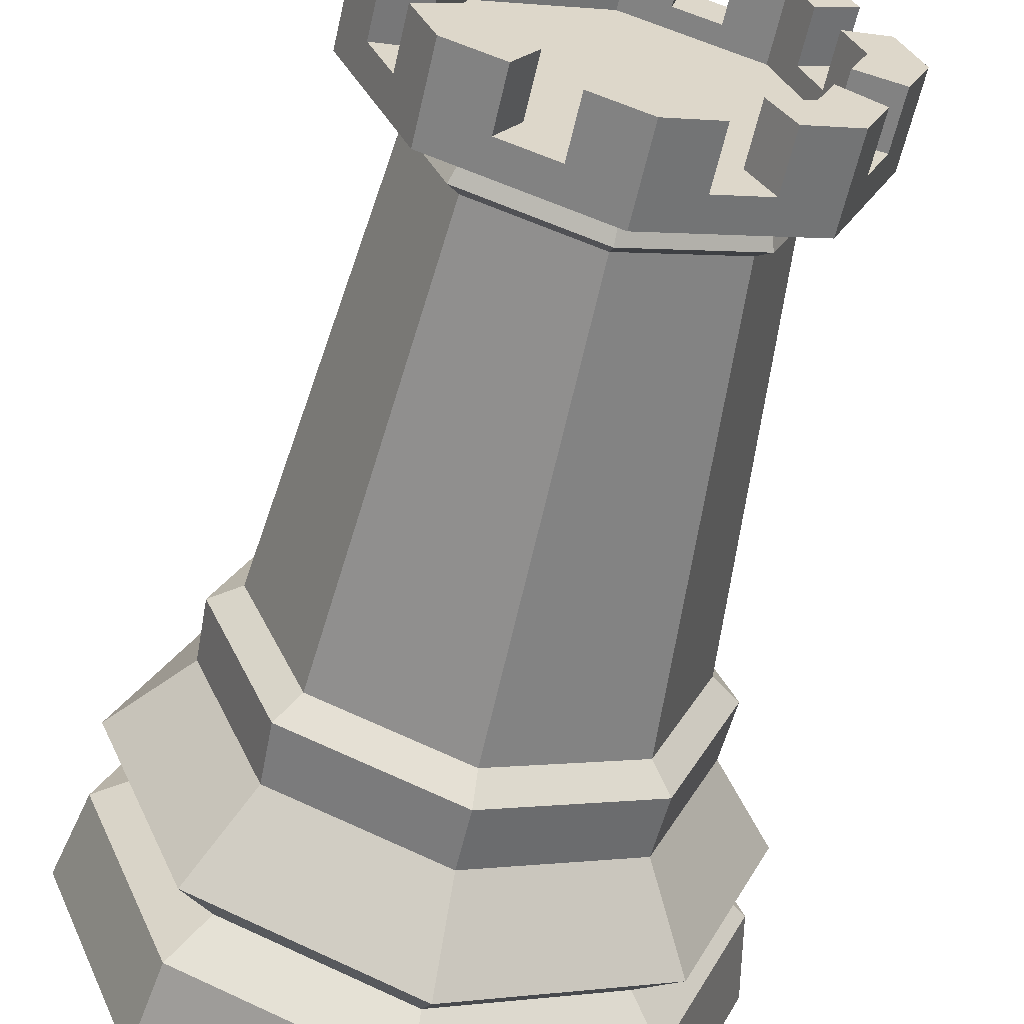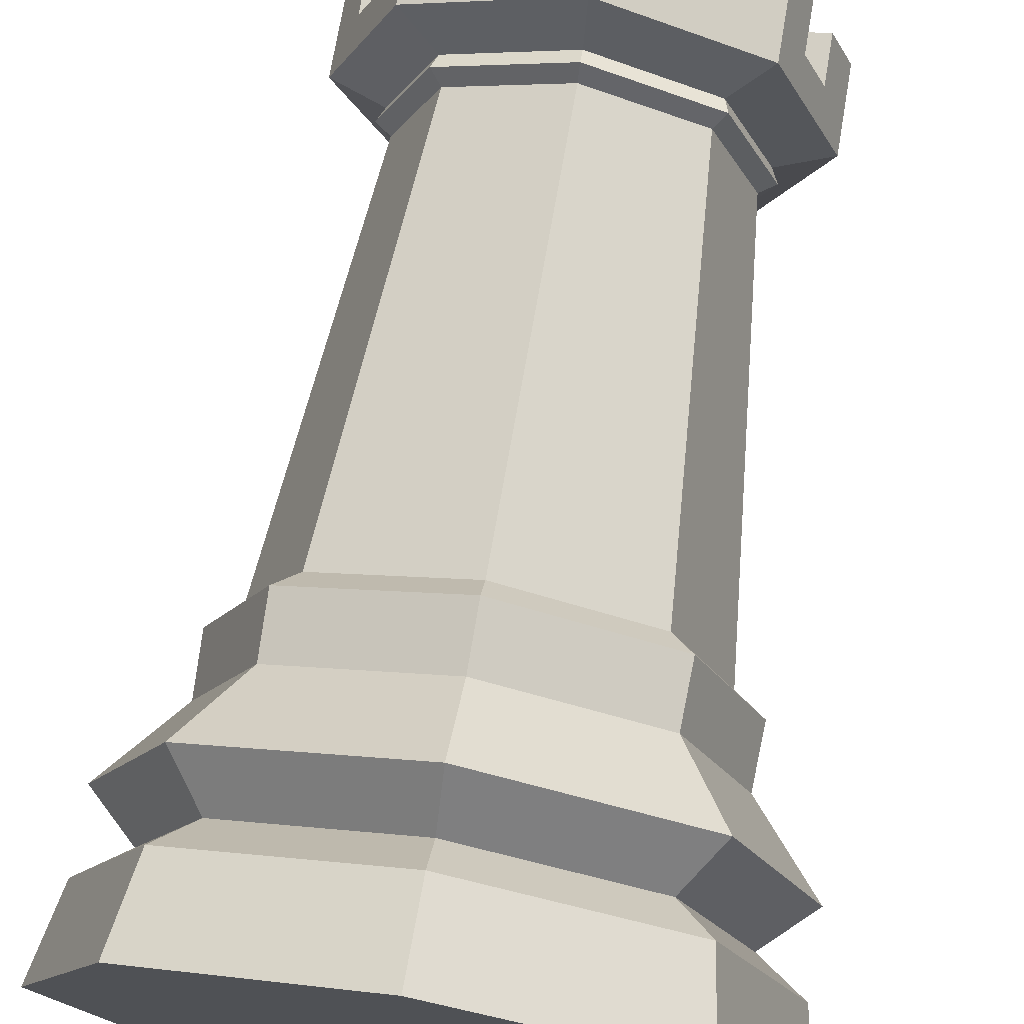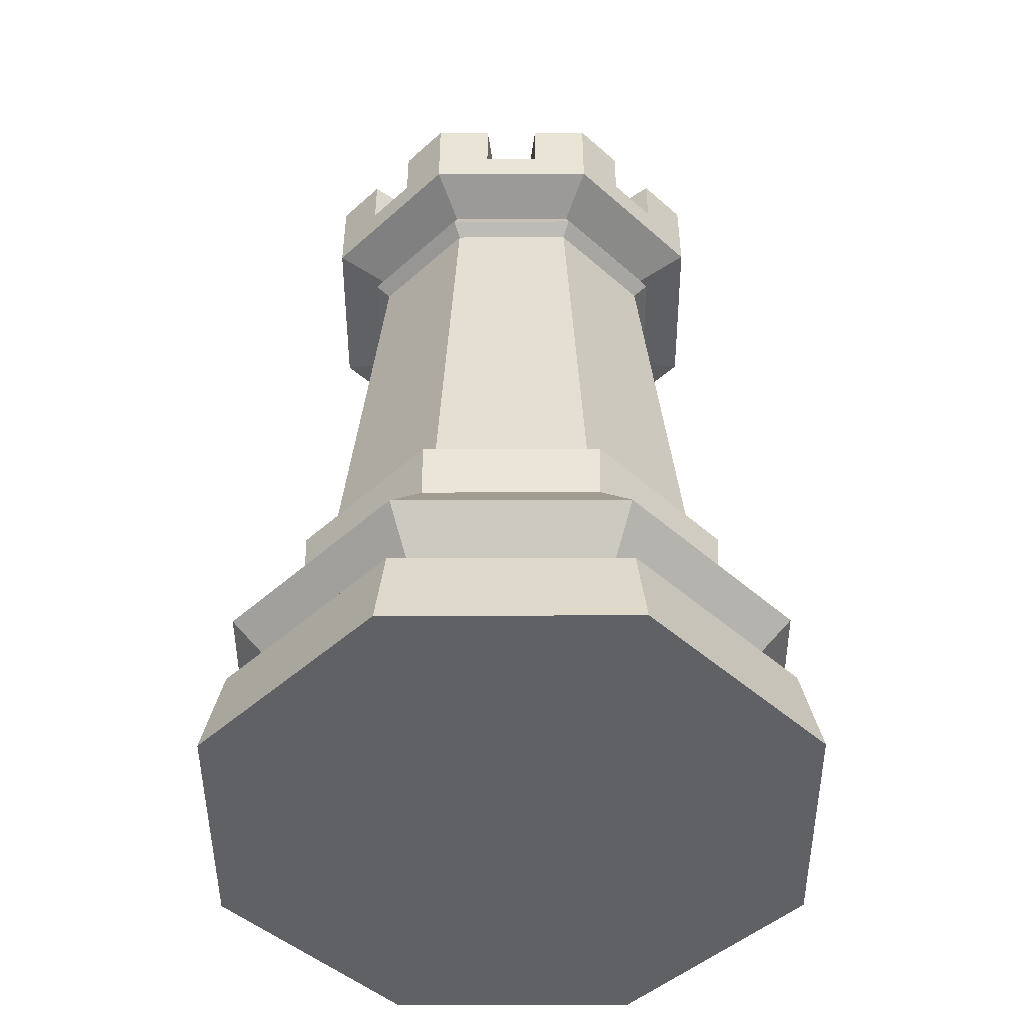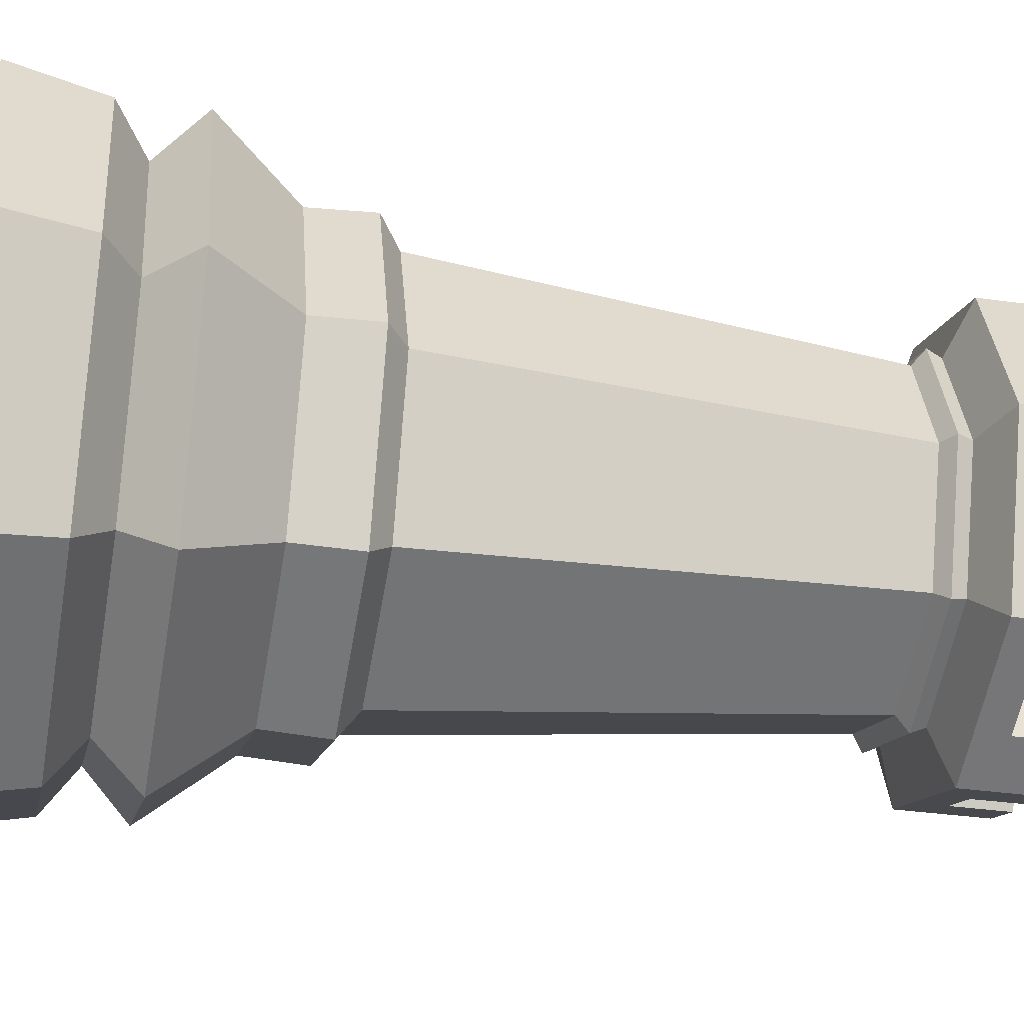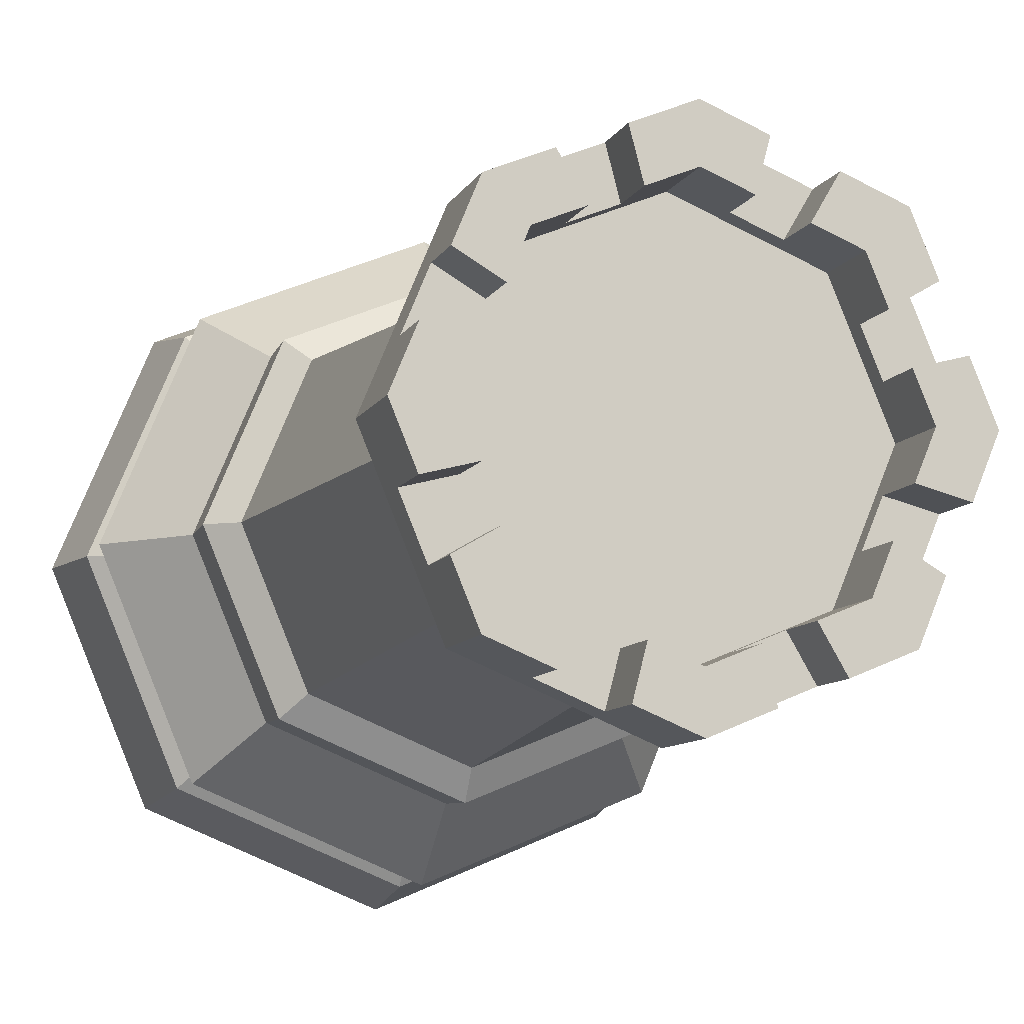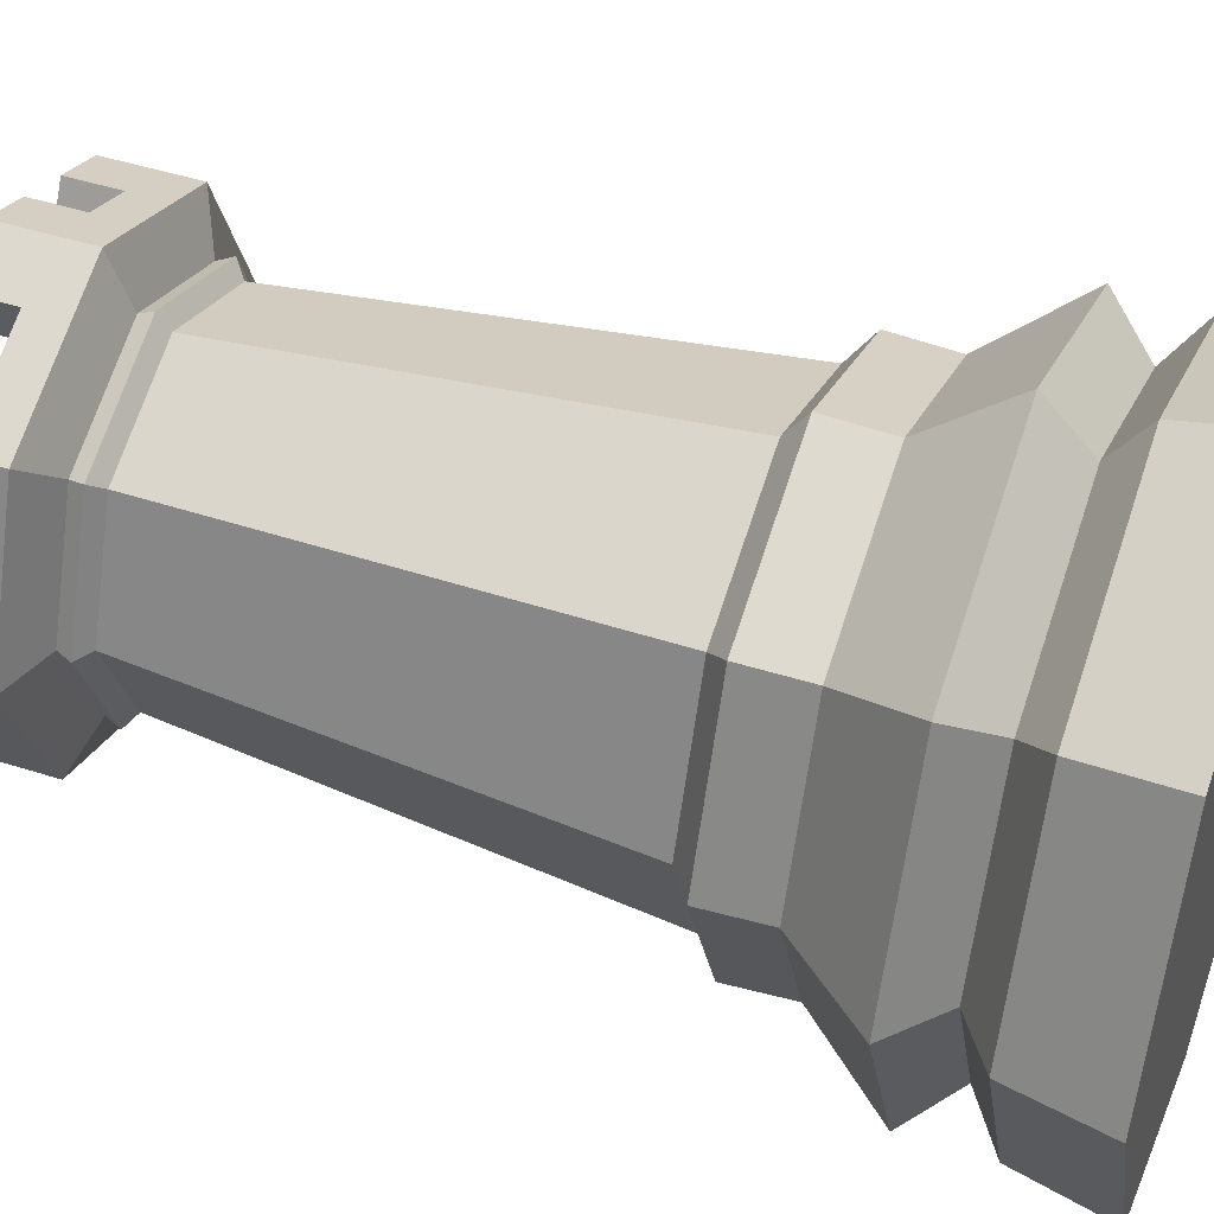
<metadata>
{"format":"obj","ext":"obj","renderer":"f3d","projection":"perspective","resolution":1024,"background":"white","views":[{"elev":-60.3,"azim":167.1,"up":"+Z"},{"elev":72.5,"azim":9.6,"up":"+Z"},{"elev":-47.4,"azim":-157.3,"up":"+Y"},{"elev":-34.4,"azim":79.2,"up":"+Z"},{"elev":-9.0,"azim":163.2,"up":"+Z"},{"elev":46.5,"azim":-70.0,"up":"+Z"}]}
</metadata>
<code>
o Rook
v -1.061 0 1.061
v -1.5 0 -1e-06
v -1.061 0 -1.061
v -0.9976 0.4331 0.9976
v -1.411 0.4331 -1e-06
v -0.9976 0.4331 -0.9976
v -1.001 0.8006 1.001
v -1.415 0.8006 -1e-06
v -1.001 0.8006 -1.001
v -0.8408 0.5876 0.8408
v -1.189 0.5876 -1e-06
v -0.8408 0.5876 -0.8408
v -0.6826 1.577 0.6826
v -0.9653 1.577 -1e-06
v -0.6826 1.577 -0.6826
v -0.7797 1.48 0.7797
v -1.103 1.48 -1e-06
v -0.7797 1.48 -0.7797
v -0.7696 1.186 0.7696
v -1.088 1.186 -1e-06
v -0.7696 1.186 -0.7696
v -0.5362 3.651 0.5362
v -0.7583 3.651 -1e-06
v -0.5362 3.651 -0.5362
v -0.5897 3.703 0.5897
v -0.834 3.703 -1e-06
v -0.5897 3.703 -0.5897
v -0.5664 3.773 0.5664
v -0.801 3.773 -1e-06
v -0.5664 3.773 -0.5664
v -0.7473 3.869 0.7473
v -1.057 3.869 -1e-06
v -0.7473 3.869 -0.7473
v -0.584 4.287 0.584
v -0.8259 4.287 -1e-06
v -0.584 4.287 -0.584
v -0.7473 4.287 0.7473
v -1.057 4.287 -1e-06
v -0.7473 4.287 -0.7473
v -0.584 3.958 0.584
v -0.8259 3.958 -1e-06
v -0.584 3.958 -0.584
v -0.2491 4.287 0.9536
v -0.4982 4.287 0.8504
v -0.9536 4.287 0.2491
v -0.8504 4.287 0.4982
v -0.9536 4.287 -0.2491
v -0.8504 4.287 -0.4982
v -0.4982 4.287 -0.8504
v -0.2491 4.287 -0.9536
v -0.1947 4.287 0.7453
v -0.3893 4.287 0.6646
v -0.7453 4.287 0.1947
v -0.6646 4.287 0.3893
v -0.7453 4.287 -0.1947
v -0.6646 4.287 -0.3893
v -0.3893 4.287 -0.6646
v -0.1947 4.287 -0.7453
v -0.6384 4.287 0.6384
v -0.6928 4.287 0.6928
v -0.9029 4.287 -1e-06
v -0.9798 4.287 -1e-06
v -0.6384 4.287 -0.6384
v -0.6928 4.287 -0.6928
v -0.4256 4.287 -0.7266
v -0.4619 4.287 -0.7885
v -0.2128 4.287 -0.8147
v -0.2309 4.287 -0.8842
v -0.8147 4.287 -0.2128
v -0.8842 4.287 -0.2309
v -0.7266 4.287 -0.4256
v -0.7885 4.287 -0.4619
v -0.7266 4.287 0.4256
v -0.7885 4.287 0.4619
v -0.8147 4.287 0.2128
v -0.8842 4.287 0.2309
v -0.2128 4.287 0.8147
v -0.2309 4.287 0.8842
v -0.4256 4.287 0.7266
v -0.4619 4.287 0.7885
v -0.4982 4.017 -0.8504
v -0.2491 4.017 -0.9536
v -0.3893 4.017 -0.6646
v -0.1947 4.017 -0.7453
v -0.4619 4.017 -0.7885
v -0.4256 4.017 -0.7266
v -0.2309 4.017 -0.8842
v -0.2128 4.017 -0.8147
v -0.9536 4.024 -0.2491
v -0.8504 4.024 -0.4982
v -0.7453 4.024 -0.1947
v -0.6646 4.024 -0.3893
v -0.8842 4.024 -0.2309
v -0.8147 4.024 -0.2128
v -0.7885 4.024 -0.4619
v -0.7266 4.024 -0.4256
v -0.9536 4.047 0.2491
v -0.8504 4.047 0.4982
v -0.7453 4.047 0.1947
v -0.6646 4.047 0.3893
v -0.7885 4.047 0.4619
v -0.7266 4.047 0.4256
v -0.8842 4.047 0.2309
v -0.8147 4.047 0.2128
v -0.2491 4.047 0.9536
v -0.4982 4.047 0.8504
v -0.1947 4.047 0.7453
v -0.3893 4.047 0.6646
v -0.2309 4.047 0.8842
v -0.2128 4.047 0.8147
v -0.4619 4.047 0.7885
v -0.4256 4.047 0.7266
v 0 0 -1.5
v 0 0 1.5
v 1.061 0 1.061
v 1.5 0 -1e-06
v 1.061 0 -1.061
v 0 0.4331 -1.411
v 0 0.4331 1.411
v 0.9976 0.4331 0.9976
v 1.411 0.4331 -1e-06
v 0.9976 0.4331 -0.9976
v 0 0.8006 -1.415
v 0 0.8006 1.415
v 1.001 0.8006 1.001
v 1.415 0.8006 -1e-06
v 1.001 0.8006 -1.001
v 0 0.5876 -1.189
v 0 0.5876 1.189
v 0.8408 0.5876 0.8408
v 1.189 0.5876 -1e-06
v 0.8408 0.5876 -0.8408
v 0 1.577 -0.9653
v 0 1.577 0.9653
v 0.6826 1.577 0.6826
v 0.9653 1.577 -1e-06
v 0.6826 1.577 -0.6826
v 0 1.48 -1.103
v 0 1.48 1.103
v 0.7797 1.48 0.7797
v 1.103 1.48 -1e-06
v 0.7797 1.48 -0.7797
v 0 1.186 1.088
v 0.7696 1.186 0.7696
v 1.088 1.186 -1e-06
v 0.7696 1.186 -0.7696
v 0 1.186 -1.088
v 0 3.651 -0.7583
v 0 3.651 0.7583
v 0.5362 3.651 0.5362
v 0.7583 3.651 -1e-06
v 0.5362 3.651 -0.5362
v 0 3.703 -0.834
v 0 3.703 0.834
v 0.5897 3.703 0.5897
v 0.834 3.703 -1e-06
v 0.5897 3.703 -0.5897
v 0 3.773 -0.801
v 0 3.773 0.801
v 0.5664 3.773 0.5664
v 0.801 3.773 -1e-06
v 0.5664 3.773 -0.5664
v 0 3.869 -1.057
v 0 3.869 1.057
v 0.7473 3.869 0.7473
v 1.057 3.869 -1e-06
v 0.7473 3.869 -0.7473
v 0 4.287 -0.8259
v 0 4.287 0.8259
v 0.584 4.287 0.584
v 0.8259 4.287 -1e-06
v 0.584 4.287 -0.584
v 0 4.287 1.057
v 0.7473 4.287 0.7473
v 1.057 4.287 -1e-06
v 0.7473 4.287 -0.7473
v 0 4.287 -1.057
v 0 3.958 0.8259
v 0.584 3.958 0.584
v 0.8259 3.958 -1e-06
v 0.584 3.958 -0.584
v 0 3.958 -0.8259
v 0.2491 4.287 0.9536
v 0.4982 4.287 0.8504
v 0.9536 4.287 0.2491
v 0.8504 4.287 0.4982
v 0.9536 4.287 -0.2491
v 0.8504 4.287 -0.4982
v 0.4982 4.287 -0.8504
v 0.2491 4.287 -0.9536
v 0.1947 4.287 0.7453
v 0.3893 4.287 0.6646
v 0.7453 4.287 0.1947
v 0.6646 4.287 0.3893
v 0.7453 4.287 -0.1947
v 0.6646 4.287 -0.3893
v 0.3893 4.287 -0.6646
v 0.1947 4.287 -0.7453
v 0 4.287 0.9798
v 0 4.287 0.9029
v 0.6384 4.287 0.6384
v 0.6928 4.287 0.6928
v 0.9029 4.287 -1e-06
v 0.9798 4.287 -1e-06
v 0.6384 4.287 -0.6384
v 0.6928 4.287 -0.6928
v 0 4.287 -0.9029
v 0 4.287 -0.9798
v 0.4256 4.287 -0.7266
v 0.4619 4.287 -0.7885
v 0.2128 4.287 -0.8147
v 0.2309 4.287 -0.8842
v 0.8147 4.287 -0.2128
v 0.8842 4.287 -0.2309
v 0.7266 4.287 -0.4256
v 0.7885 4.287 -0.4619
v 0.7266 4.287 0.4256
v 0.7885 4.287 0.4619
v 0.8147 4.287 0.2128
v 0.8842 4.287 0.2309
v 0.2128 4.287 0.8147
v 0.2309 4.287 0.8842
v 0.4256 4.287 0.7266
v 0.4619 4.287 0.7885
v 0.4982 4.017 -0.8504
v 0.2491 4.017 -0.9536
v 0.3893 4.017 -0.6646
v 0.1947 4.017 -0.7453
v 0.4619 4.017 -0.7885
v 0.4256 4.017 -0.7266
v 0.2309 4.017 -0.8842
v 0.2128 4.017 -0.8147
v 0.9536 4.024 -0.2491
v 0.8504 4.024 -0.4982
v 0.7453 4.024 -0.1947
v 0.6646 4.024 -0.3893
v 0.8842 4.024 -0.2309
v 0.8147 4.024 -0.2128
v 0.7885 4.024 -0.4619
v 0.7266 4.024 -0.4256
v 0.9536 4.047 0.2491
v 0.8504 4.047 0.4982
v 0.7453 4.047 0.1947
v 0.6646 4.047 0.3893
v 0.7885 4.047 0.4619
v 0.7266 4.047 0.4256
v 0.8842 4.047 0.2309
v 0.8147 4.047 0.2128
v 0.2491 4.047 0.9536
v 0.4982 4.047 0.8504
v 0.1947 4.047 0.7453
v 0.3893 4.047 0.6646
v 0.2309 4.047 0.8842
v 0.2128 4.047 0.8147
v 0.4619 4.047 0.7885
v 0.4256 4.047 0.7266
f 129 124 7 10
f 10 7 8 11
f 1 4 5 2
f 114 119 4 1
f 21 18 138 147
f 8 20 21 9
f 9 21 147 123
f 6 12 128 118
f 5 11 12 6
f 20 17 18 21
f 143 139 16 19
f 124 143 19 7
f 119 129 10 4
f 19 16 17 20
f 7 19 20 8
f 4 10 11 5
f 18 15 133 138
f 17 14 15 18
f 11 8 9 12
f 12 9 123 128
f 3 6 118 113
f 2 5 6 3
f 178 182 42 41 40
f 16 13 14 17
f 139 134 13 16
f 13 134 149 22
f 14 13 22 23
f 133 15 24 148
f 15 14 23 24
f 22 149 154 25
f 148 24 27 153
f 23 22 25 26
f 24 23 26 27
f 27 26 29 30
f 25 154 159 28
f 153 27 30 158
f 26 25 28 29
f 29 28 31 32
f 30 29 32 33
f 28 159 164 31
f 158 30 33 163
f 82 50 177 163
f 106 44 37 31
f 80 60 37 44
f 76 62 38 45
f 72 64 39 48
f 68 208 177 50
f 1 2 3 113 114
f 55 35 41 91
f 106 31 164 105
f 64 66 49 39
f 36 57 65 63
f 63 65 66 64
f 66 65 86 85
f 58 67 88 84
f 58 168 207 67
f 67 207 208 68
f 62 70 47 38
f 71 72 95 96
f 35 55 69 61
f 61 69 70 62
f 47 70 93 89
f 56 36 63 71
f 71 63 64 72
f 60 74 46 37
f 74 73 102 101
f 34 54 73 59
f 59 73 74 60
f 53 75 104 99
f 53 35 61 75
f 75 61 62 76
f 199 78 43 173
f 169 51 77 200
f 200 77 78 199
f 80 44 106 111
f 79 80 111 112
f 52 34 59 79
f 79 59 60 80
f 85 87 82 81
f 83 84 88 86
f 86 88 87 85
f 49 66 85 81
f 67 68 87 88
f 68 50 82 87
f 65 57 83 86
f 33 81 82 163
f 81 33 39 49
f 93 95 90 89
f 91 92 96 94
f 94 96 95 93
f 72 48 90 95
f 69 55 91 94
f 56 71 96 92
f 70 69 94 93
f 101 103 97 98
f 100 99 104 102
f 102 104 103 101
f 46 74 101 98
f 75 76 103 104
f 76 45 97 103
f 73 54 100 102
f 109 111 106 105
f 107 108 112 110
f 110 112 111 109
f 77 51 107 110
f 52 79 112 108
f 78 77 110 109
f 43 78 109 105
f 48 39 33 90
f 90 33 32 89
f 38 47 89 32
f 45 38 32 97
f 97 32 31 98
f 37 46 98 31
f 35 53 99 41
f 100 40 41 99
f 54 34 40 100
f 42 92 91 41
f 36 56 92 42
f 36 42 83 57
f 182 84 83 42
f 58 84 182 168
f 164 173 43 105
f 40 108 107 178
f 169 178 107 51
f 52 108 40 34
f 129 130 125 124
f 130 131 126 125
f 115 116 121 120
f 114 115 120 119
f 146 147 138 142
f 126 127 146 145
f 127 123 147 146
f 122 118 128 132
f 121 122 132 131
f 145 146 142 141
f 143 144 140 139
f 124 125 144 143
f 119 120 130 129
f 144 145 141 140
f 125 126 145 144
f 120 121 131 130
f 142 138 133 137
f 141 142 137 136
f 131 132 127 126
f 132 128 123 127
f 117 113 118 122
f 116 117 122 121
f 178 179 180 181 182
f 140 141 136 135
f 139 140 135 134
f 135 150 149 134
f 136 151 150 135
f 133 148 152 137
f 137 152 151 136
f 150 155 154 149
f 148 153 157 152
f 151 156 155 150
f 152 157 156 151
f 157 162 161 156
f 155 160 159 154
f 153 158 162 157
f 156 161 160 155
f 161 166 165 160
f 162 167 166 161
f 160 165 164 159
f 158 163 167 162
f 226 163 177 190
f 250 165 174 184
f 224 184 174 202
f 220 185 175 204
f 216 188 176 206
f 212 190 177 208
f 115 114 113 117 116
f 195 235 180 171
f 250 249 164 165
f 206 176 189 210
f 172 205 209 197
f 205 206 210 209
f 210 229 230 209
f 198 228 232 211
f 198 211 207 168
f 211 212 208 207
f 204 175 187 214
f 215 240 239 216
f 171 203 213 195
f 203 204 214 213
f 187 233 237 214
f 196 215 205 172
f 215 216 206 205
f 202 174 186 218
f 218 245 246 217
f 170 201 217 194
f 201 202 218 217
f 193 243 248 219
f 193 219 203 171
f 219 220 204 203
f 199 173 183 222
f 169 200 221 191
f 200 199 222 221
f 224 255 250 184
f 223 256 255 224
f 192 223 201 170
f 223 224 202 201
f 229 225 226 231
f 227 230 232 228
f 230 229 231 232
f 189 225 229 210
f 211 232 231 212
f 212 231 226 190
f 209 230 227 197
f 167 163 226 225
f 225 189 176 167
f 237 233 234 239
f 235 238 240 236
f 238 237 239 240
f 216 239 234 188
f 213 238 235 195
f 196 236 240 215
f 214 237 238 213
f 245 242 241 247
f 244 246 248 243
f 246 245 247 248
f 186 242 245 218
f 219 248 247 220
f 220 247 241 185
f 217 246 244 194
f 253 249 250 255
f 251 254 256 252
f 254 253 255 256
f 221 254 251 191
f 192 252 256 223
f 222 253 254 221
f 183 249 253 222
f 188 234 167 176
f 234 233 166 167
f 175 166 233 187
f 185 241 166 175
f 241 242 165 166
f 174 165 242 186
f 171 180 243 193
f 244 243 180 179
f 194 244 179 170
f 181 180 235 236
f 172 181 236 196
f 172 197 227 181
f 182 181 227 228
f 198 168 182 228
f 164 249 183 173
f 179 178 251 252
f 169 191 251 178
f 192 170 179 252

</code>
